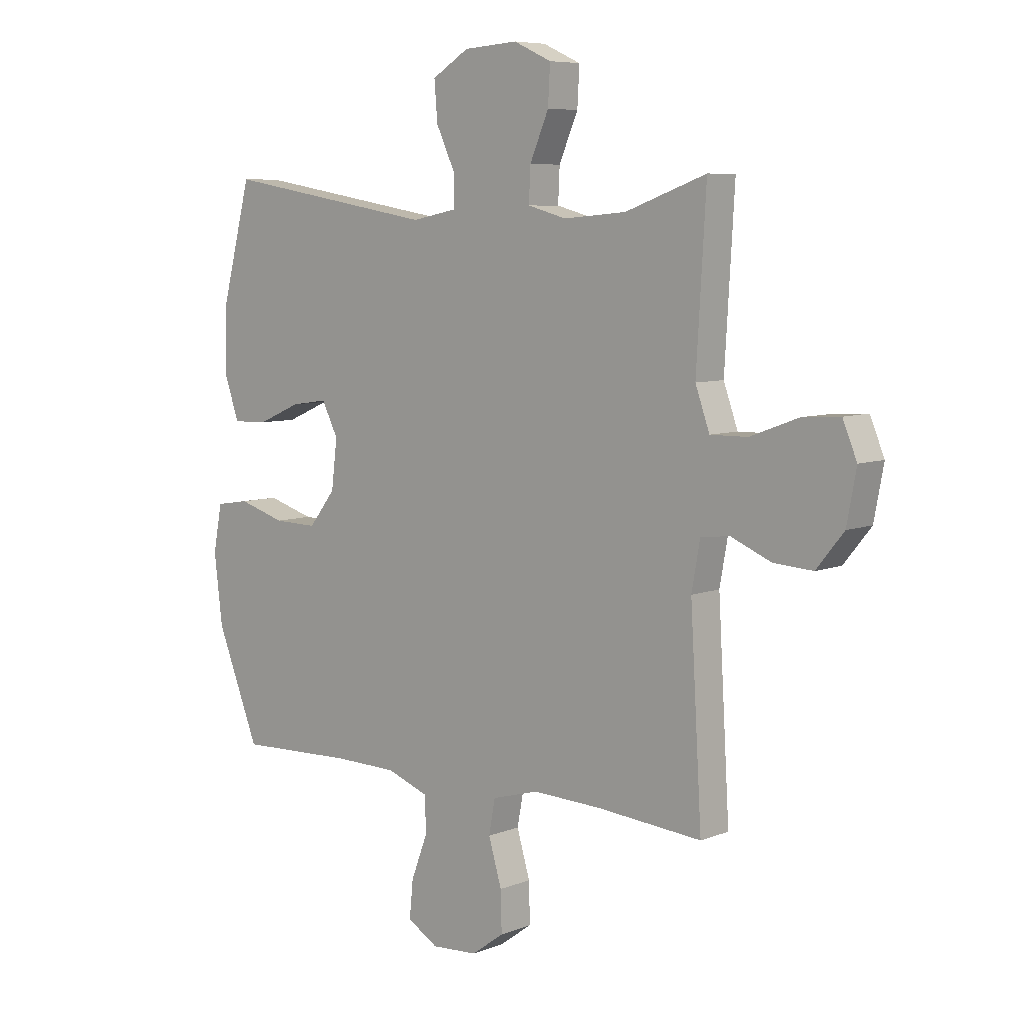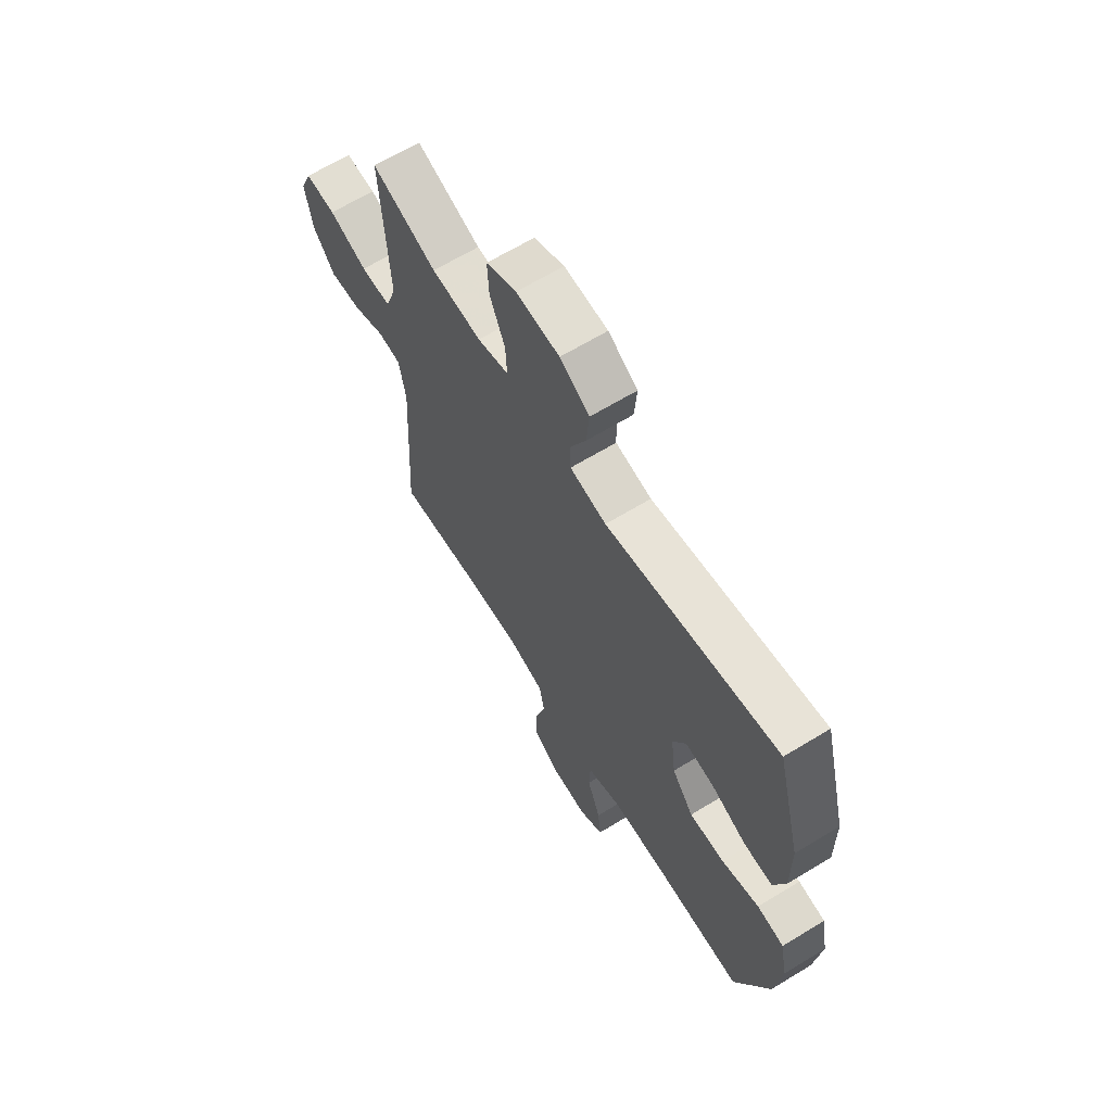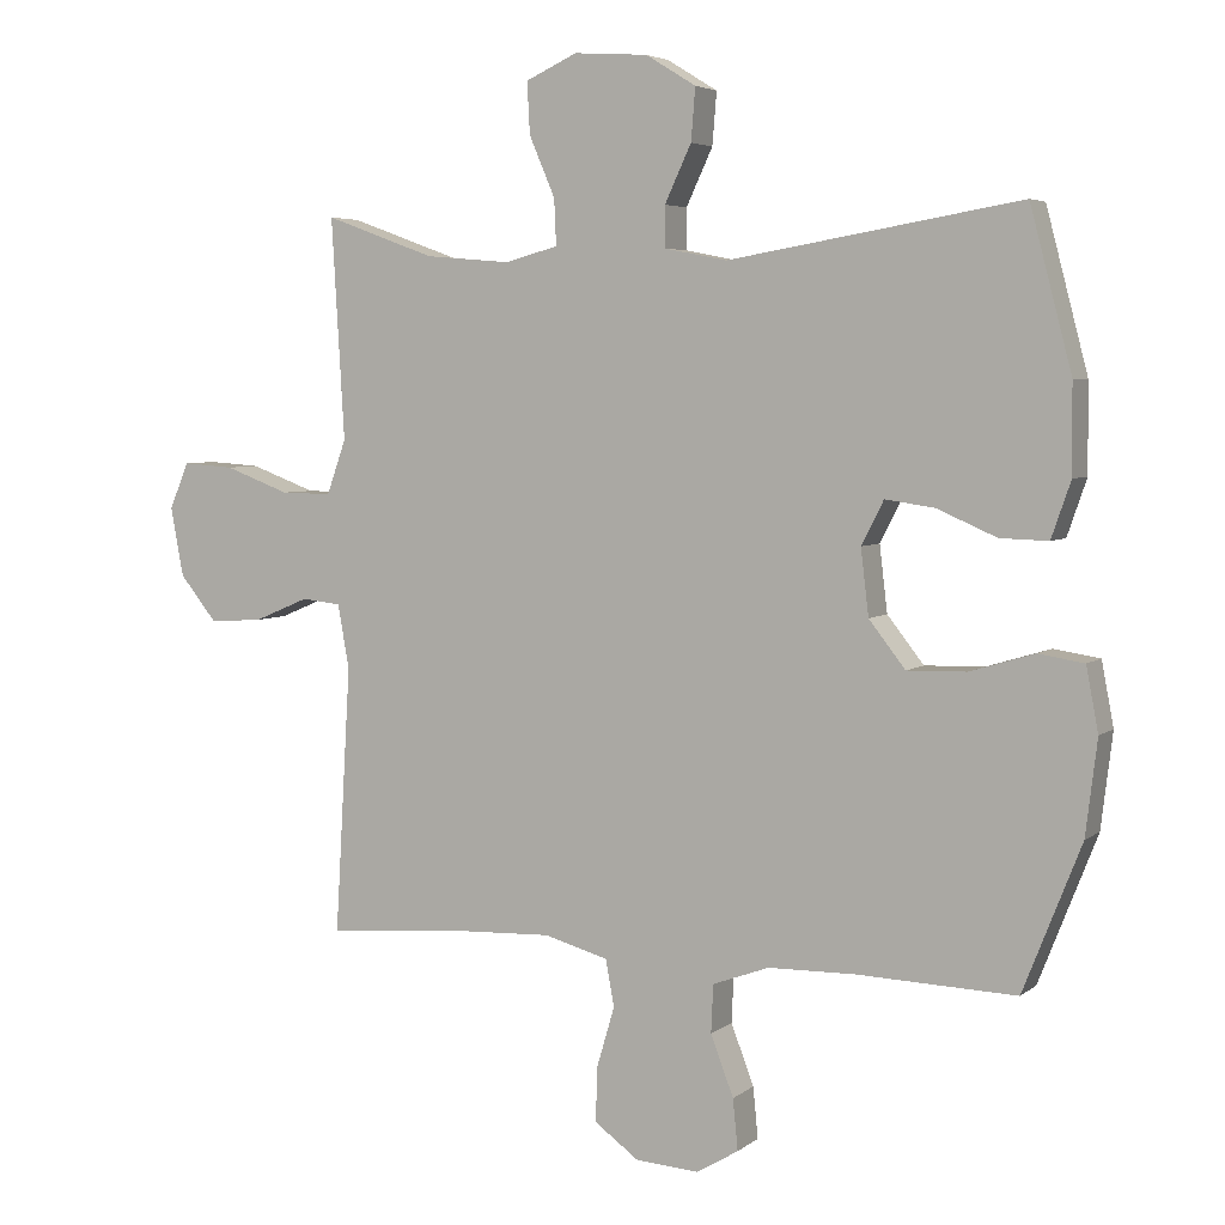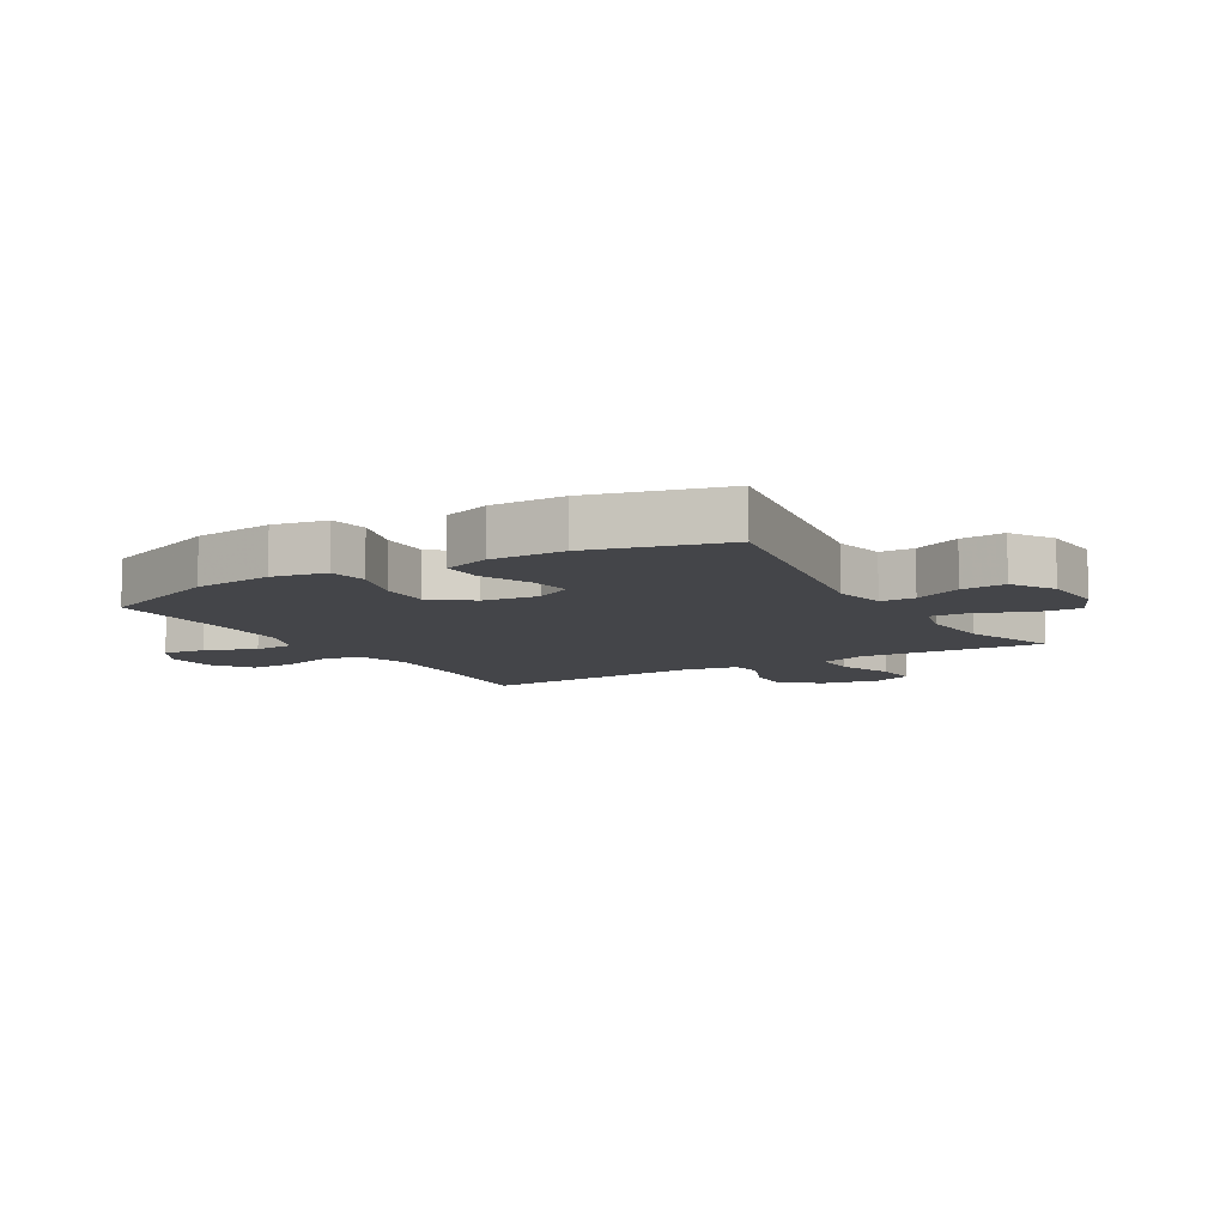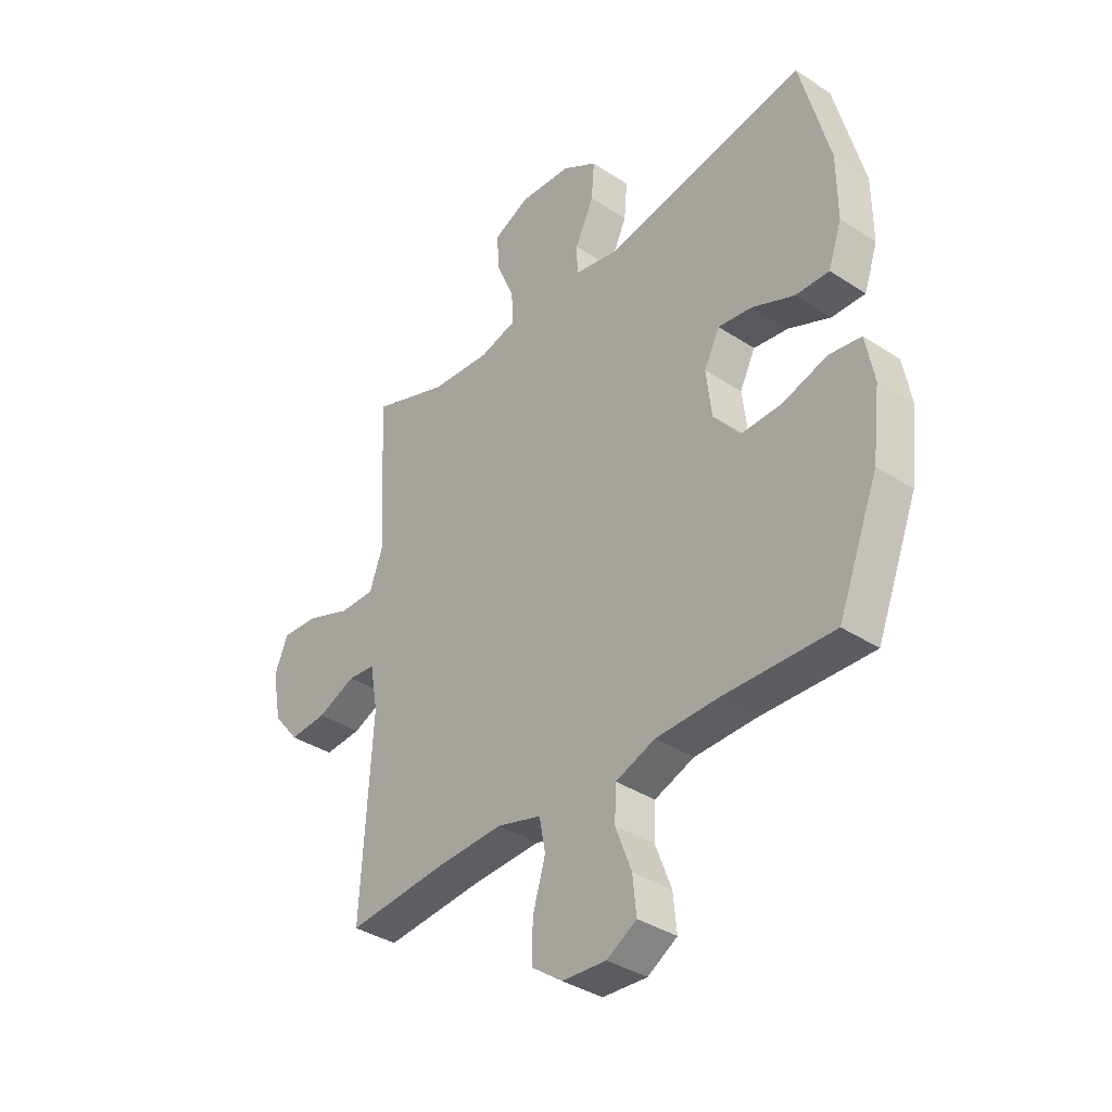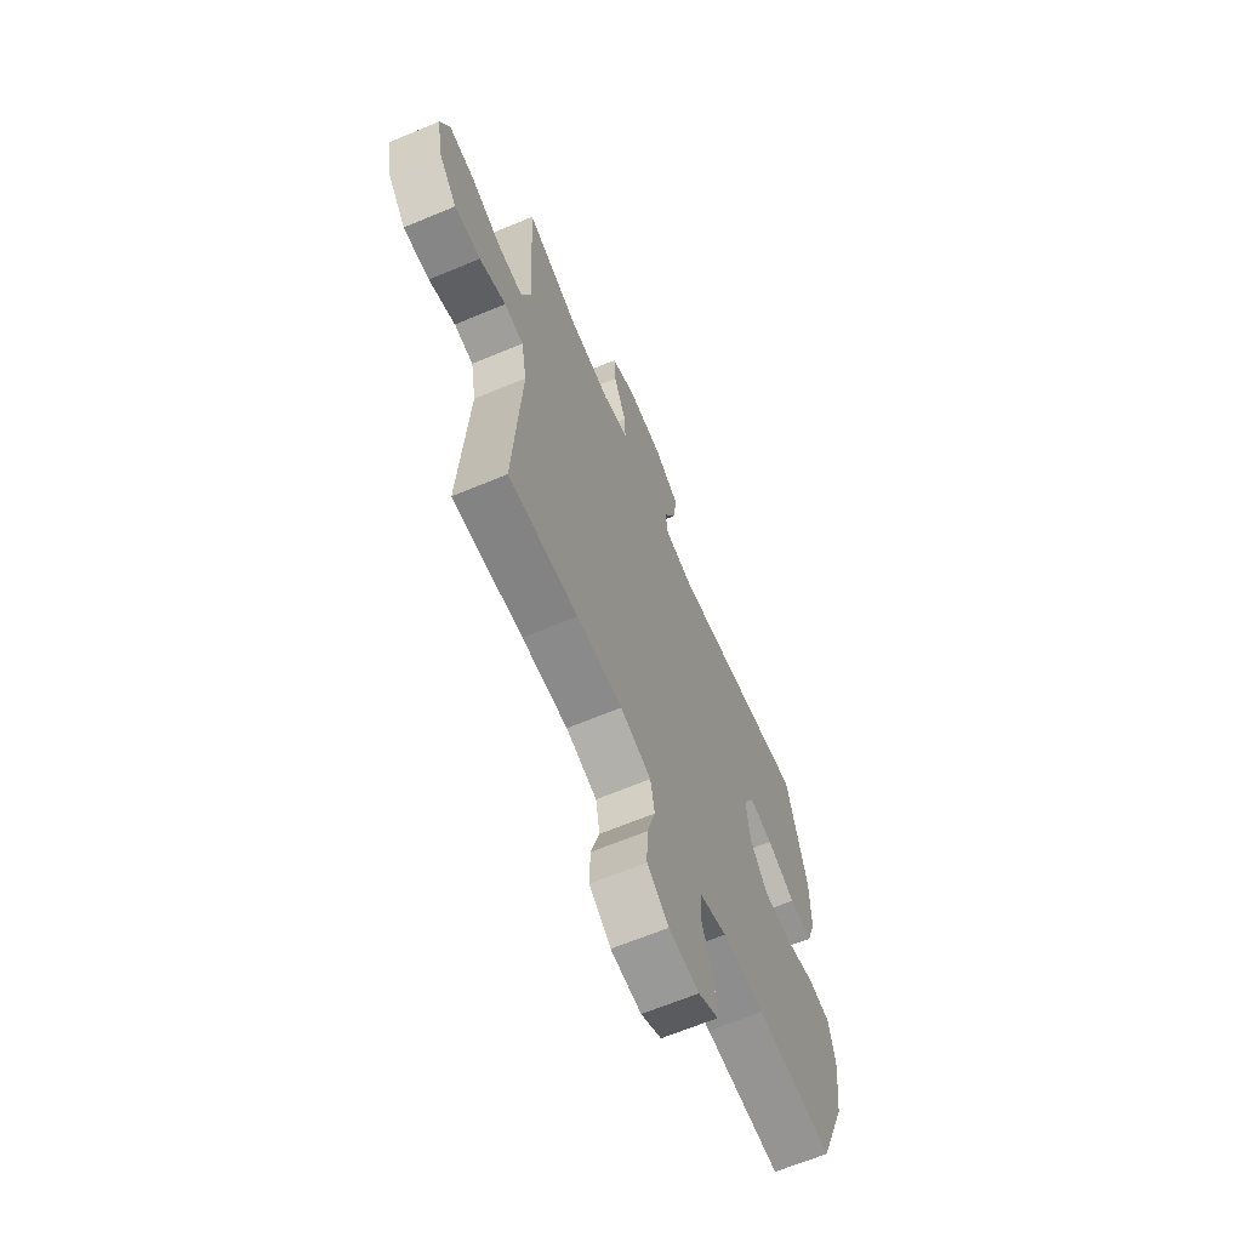
<metadata>
{"format":"obj","ext":"obj","renderer":"f3d","projection":"perspective","resolution":1024,"background":"white","views":[{"elev":7.1,"azim":41.7,"up":"+Z"},{"elev":65.1,"azim":-121.5,"up":"+Z"},{"elev":4.7,"azim":-154.7,"up":"+Z"},{"elev":-9.0,"azim":-59.6,"up":"+Y"},{"elev":-36.9,"azim":-130.2,"up":"+Z"},{"elev":-65.4,"azim":112.8,"up":"+Z"}]}
</metadata>
<code>
v -0.5 0.07 0.5
v -0.093 0.07 0.431
v -0.007 0.07 0.448
v -0.006 0.07 0.505
v -0.043 0.07 0.584
v -0.049 0.07 0.657
v 0.021 0.07 0.7
v 0.124 0.07 0.707
v 0.196 0.07 0.674
v 0.192 0.07 0.602
v 0.156 0.07 0.518
v 0.153 0.07 0.454
v 0.227 0.07 0.434
v 0.346 0.07 0.444
v 0.5 0.07 0.5
v 0.489 0.07 0.312
v 0.482 0.07 0.193
v 0.509 0.07 0.117
v 0.58 0.07 0.118
v 0.671 0.07 0.152
v 0.743 0.07 0.157
v 0.77 0.07 0.092
v 0.752 0.07 -0.004
v 0.7 0.07 -0.068
v 0.625 0.07 -0.063
v 0.549 0.07 -0.031
v 0.494 0.07 -0.037
v 0.478 0.07 -0.126
v 0.5 0.07 -0.5
v 0.3 0.07 -0.483
v 0.169 0.07 -0.478
v 0.08 0.07 -0.503
v 0.068 0.07 -0.568
v 0.093 0.07 -0.653
v 0.095 0.07 -0.729
v 0.033 0.07 -0.774
v -0.055 0.07 -0.78
v -0.114 0.07 -0.745
v -0.107 0.07 -0.674
v -0.075 0.07 -0.59
v -0.078 0.07 -0.523
v -0.157 0.07 -0.494
v -0.278 0.07 -0.492
v -0.5 0.07 -0.5
v -0.581 0.07 -0.295
v -0.597 0.07 -0.163
v -0.58 0.07 -0.074
v -0.516 0.07 -0.064
v -0.427 0.07 -0.091
v -0.344 0.07 -0.093
v -0.293 0.07 -0.028
v -0.282 0.07 0.064
v -0.313 0.07 0.125
v -0.382 0.07 0.115
v -0.465 0.07 0.079
v -0.532 0.07 0.077
v -0.559 0.07 0.155
v -0.558 0.07 0.278
v -0.5 0 0.5
v -0.093 0 0.431
v -0.007 0 0.448
v -0.006 0 0.505
v -0.043 0 0.584
v -0.049 0 0.657
v 0.021 0 0.7
v 0.124 0 0.707
v 0.196 0 0.674
v 0.192 0 0.602
v 0.156 0 0.518
v 0.153 0 0.454
v 0.227 0 0.434
v 0.346 0 0.444
v 0.5 0 0.5
v 0.489 0 0.312
v 0.482 0 0.193
v 0.509 0 0.117
v 0.58 0 0.118
v 0.671 0 0.152
v 0.743 0 0.157
v 0.77 0 0.092
v 0.752 0 -0.004
v 0.7 0 -0.068
v 0.625 0 -0.063
v 0.549 0 -0.031
v 0.494 0 -0.037
v 0.478 0 -0.126
v 0.5 0 -0.5
v 0.3 0 -0.483
v 0.169 0 -0.478
v 0.08 0 -0.503
v 0.068 0 -0.568
v 0.093 0 -0.653
v 0.095 0 -0.729
v 0.033 0 -0.774
v -0.055 0 -0.78
v -0.114 0 -0.745
v -0.107 0 -0.674
v -0.075 0 -0.59
v -0.078 0 -0.523
v -0.157 0 -0.494
v -0.278 0 -0.492
v -0.5 0 -0.5
v -0.581 0 -0.295
v -0.597 0 -0.163
v -0.58 0 -0.074
v -0.516 0 -0.064
v -0.427 0 -0.091
v -0.344 0 -0.093
v -0.293 0 -0.028
v -0.282 0 0.064
v -0.313 0 0.125
v -0.382 0 0.115
v -0.465 0 0.079
v -0.532 0 0.077
v -0.559 0 0.155
v -0.558 0 0.278
f 57 58 1 2
f 54 55 56 57
f 53 54 57 2
f 52 53 2 3
f 51 52 3
f 46 47 48 49
f 46 49 50
f 43 44 45 46
f 42 43 46 50
f 41 42 50 51
f 37 38 39 40
f 37 40 41
f 36 37 41
f 33 34 35 36
f 33 36 41 51
f 28 29 30
f 27 28 30 31
f 23 24 25 26
f 23 26 27
f 22 23 27
f 19 20 21 22
f 18 19 22 27
f 17 18 27 31
f 14 15 16 17
f 13 14 17 31
f 8 9 10 11
f 8 11 12
f 7 8 12
f 4 5 6 7
f 3 4 7 12
f 32 33 51 3
f 13 31 32
f 3 12 13 32
f 60 59 116 115
f 115 114 113 112
f 60 115 112 111
f 61 60 111 110
f 61 110 109
f 107 106 105 104
f 108 107 104
f 104 103 102 101
f 108 104 101 100
f 109 108 100 99
f 98 97 96 95
f 99 98 95
f 99 95 94
f 94 93 92 91
f 109 99 94 91
f 88 87 86
f 89 88 86 85
f 84 83 82 81
f 85 84 81
f 85 81 80
f 80 79 78 77
f 85 80 77 76
f 89 85 76 75
f 75 74 73 72
f 89 75 72 71
f 69 68 67 66
f 70 69 66
f 70 66 65
f 65 64 63 62
f 70 65 62 61
f 61 109 91 90
f 90 89 71
f 90 71 70 61
f 1 59 60 2
f 2 60 61 3
f 3 61 62 4
f 4 62 63 5
f 5 63 64 6
f 6 64 65 7
f 7 65 66 8
f 8 66 67 9
f 9 67 68 10
f 10 68 69 11
f 11 69 70 12
f 12 70 71 13
f 13 71 72 14
f 14 72 73 15
f 15 73 74 16
f 16 74 75 17
f 17 75 76 18
f 18 76 77 19
f 19 77 78 20
f 20 78 79 21
f 21 79 80 22
f 22 80 81 23
f 23 81 82 24
f 24 82 83 25
f 25 83 84 26
f 26 84 85 27
f 27 85 86 28
f 28 86 87 29
f 29 87 88 30
f 30 88 89 31
f 31 89 90 32
f 32 90 91 33
f 33 91 92 34
f 34 92 93 35
f 35 93 94 36
f 36 94 95 37
f 37 95 96 38
f 38 96 97 39
f 39 97 98 40
f 40 98 99 41
f 41 99 100 42
f 42 100 101 43
f 43 101 102 44
f 44 102 103 45
f 45 103 104 46
f 46 104 105 47
f 47 105 106 48
f 48 106 107 49
f 49 107 108 50
f 50 108 109 51
f 51 109 110 52
f 52 110 111 53
f 53 111 112 54
f 54 112 113 55
f 55 113 114 56
f 56 114 115 57
f 57 115 116 58
f 58 116 59 1

</code>
